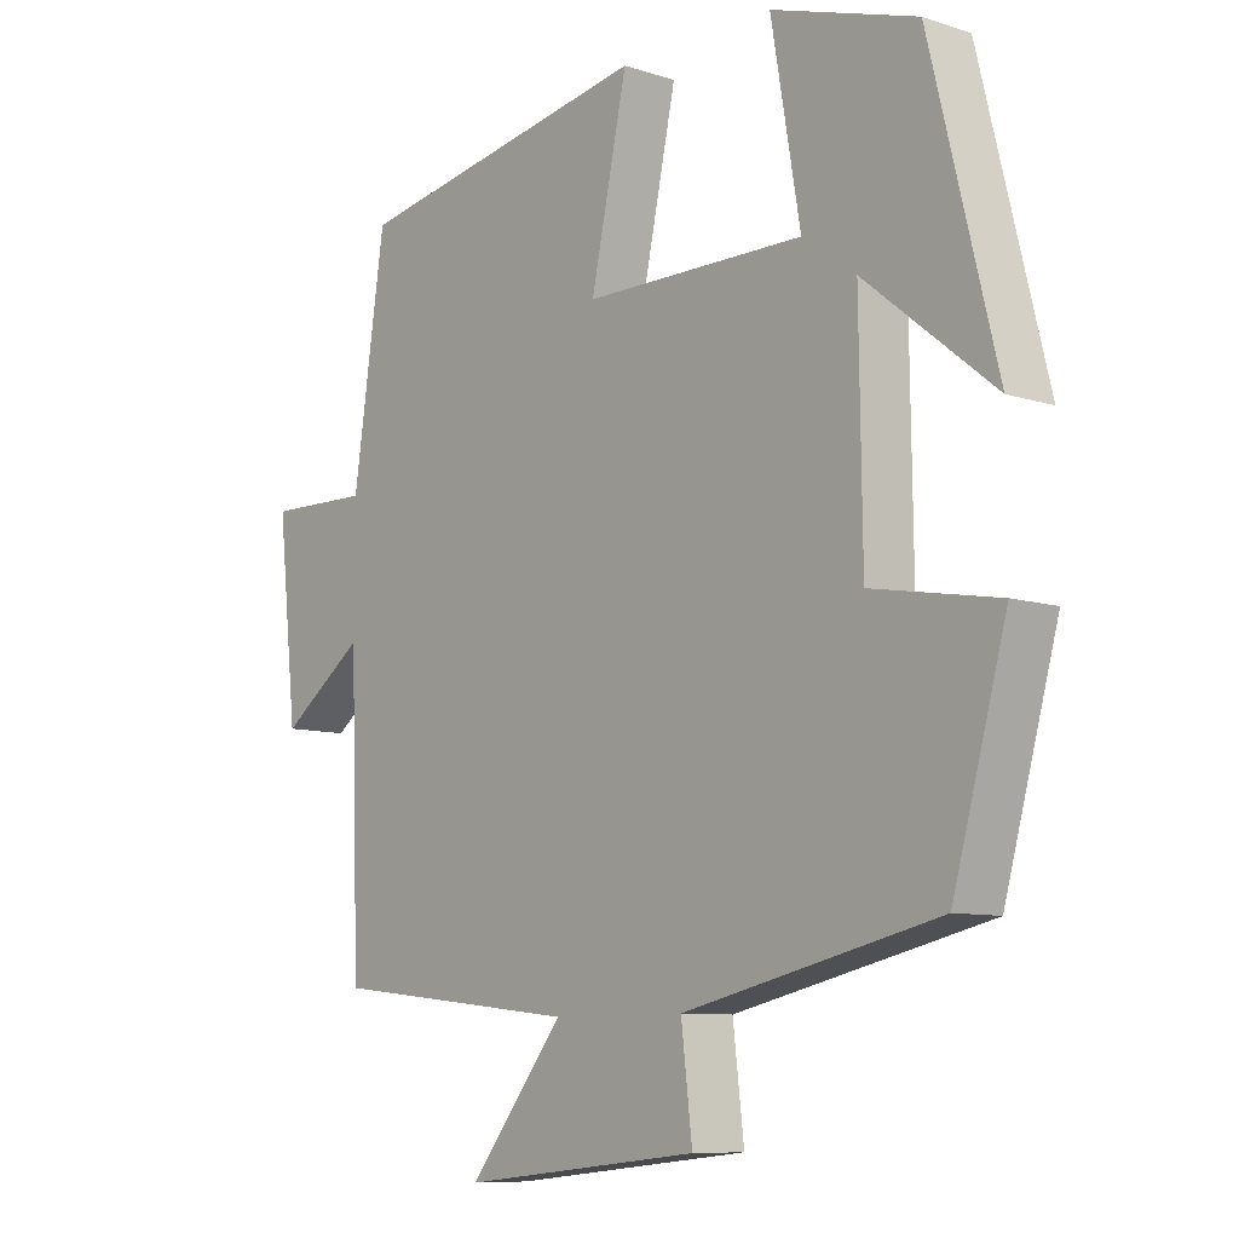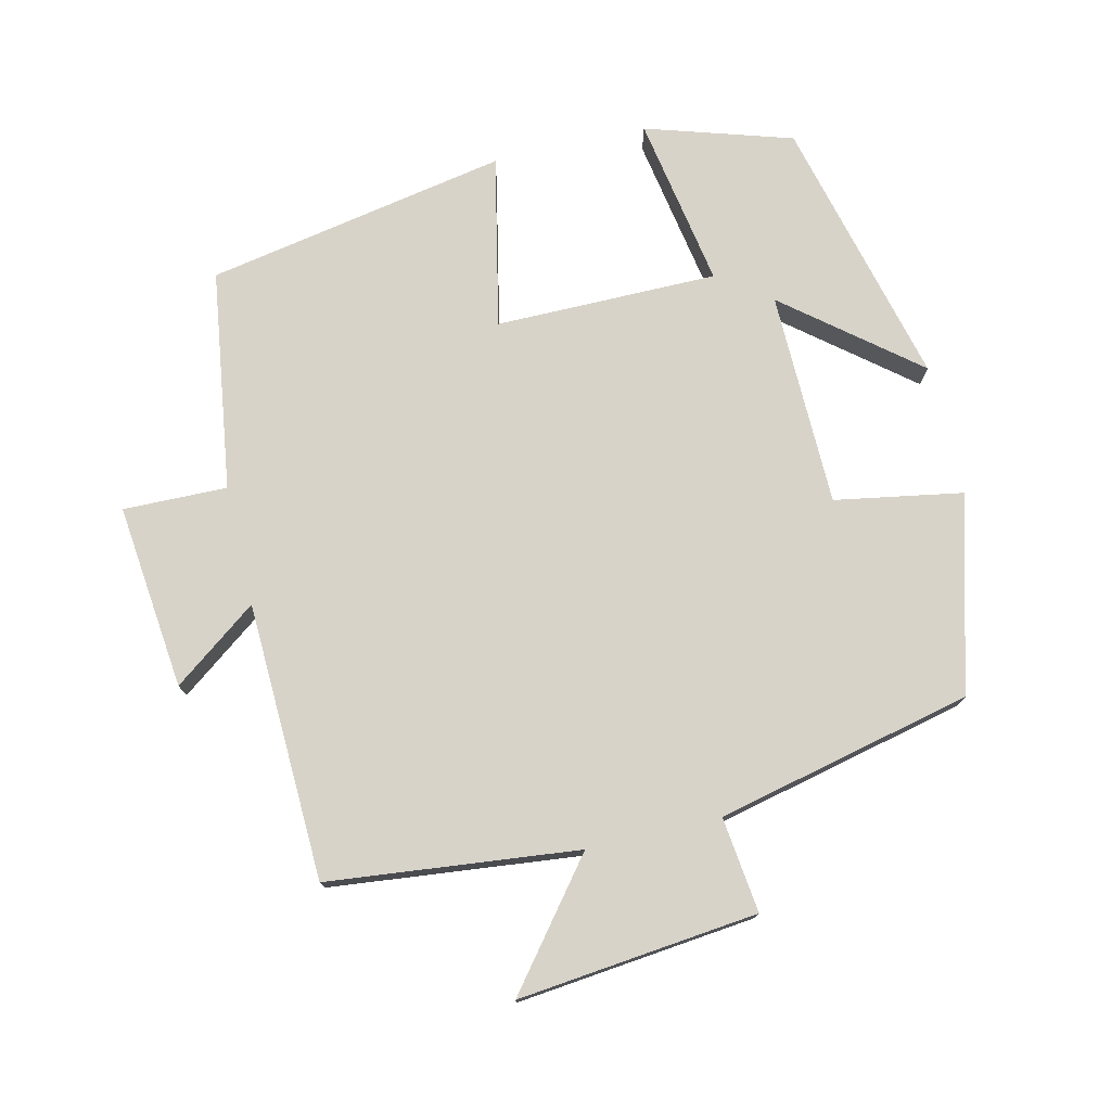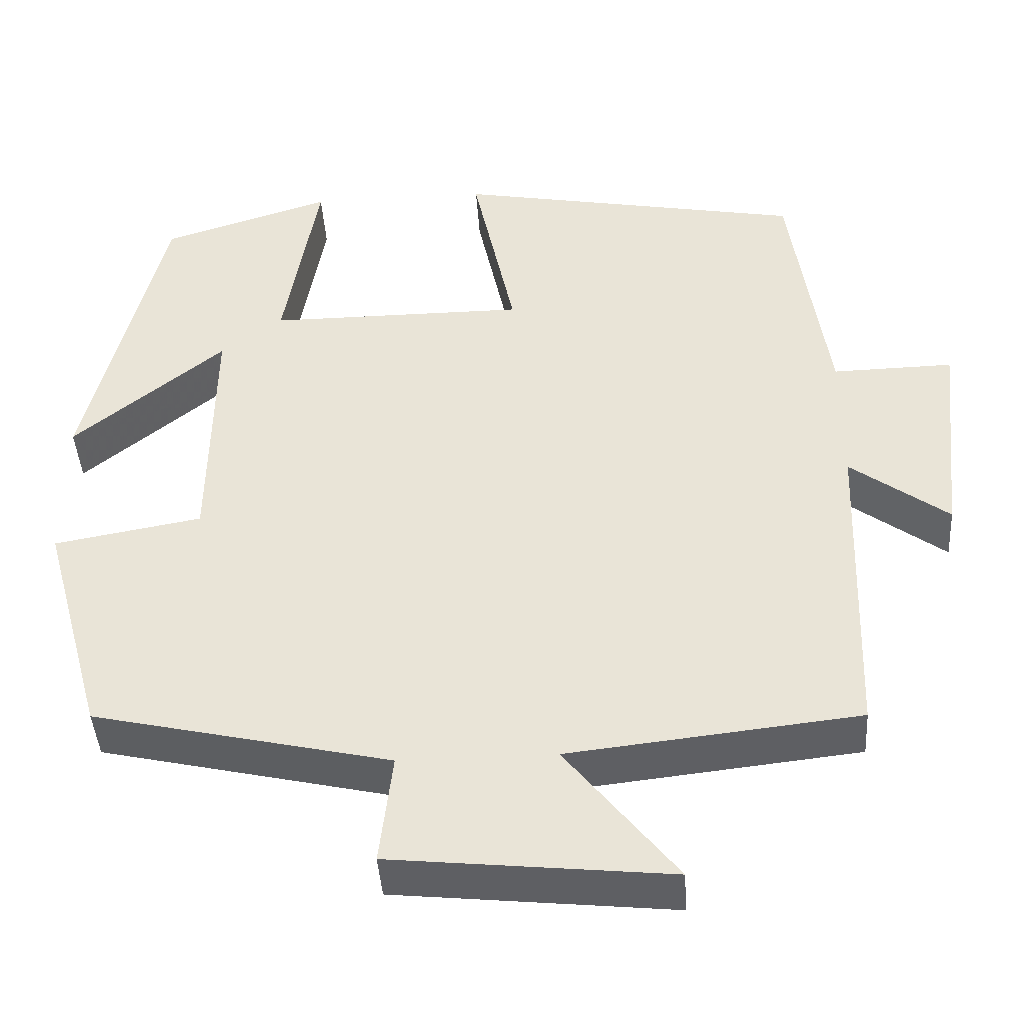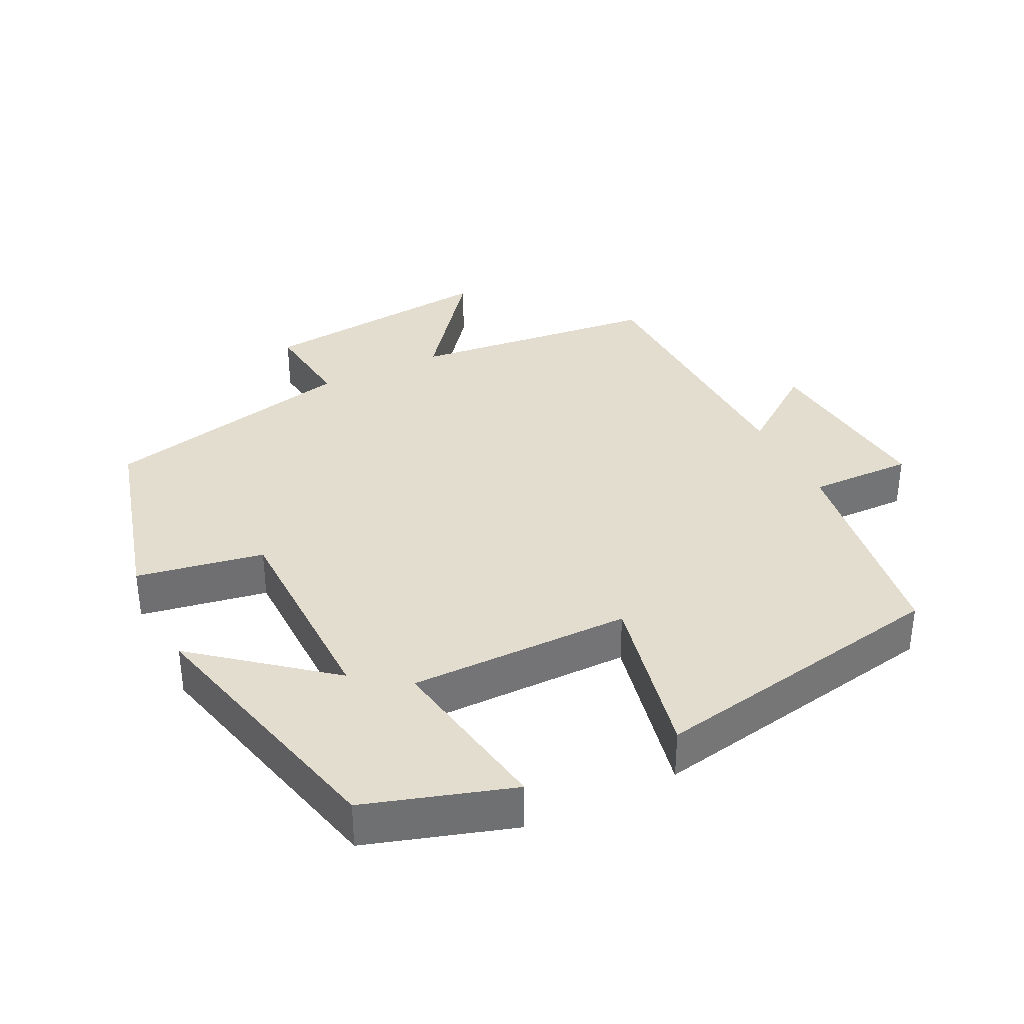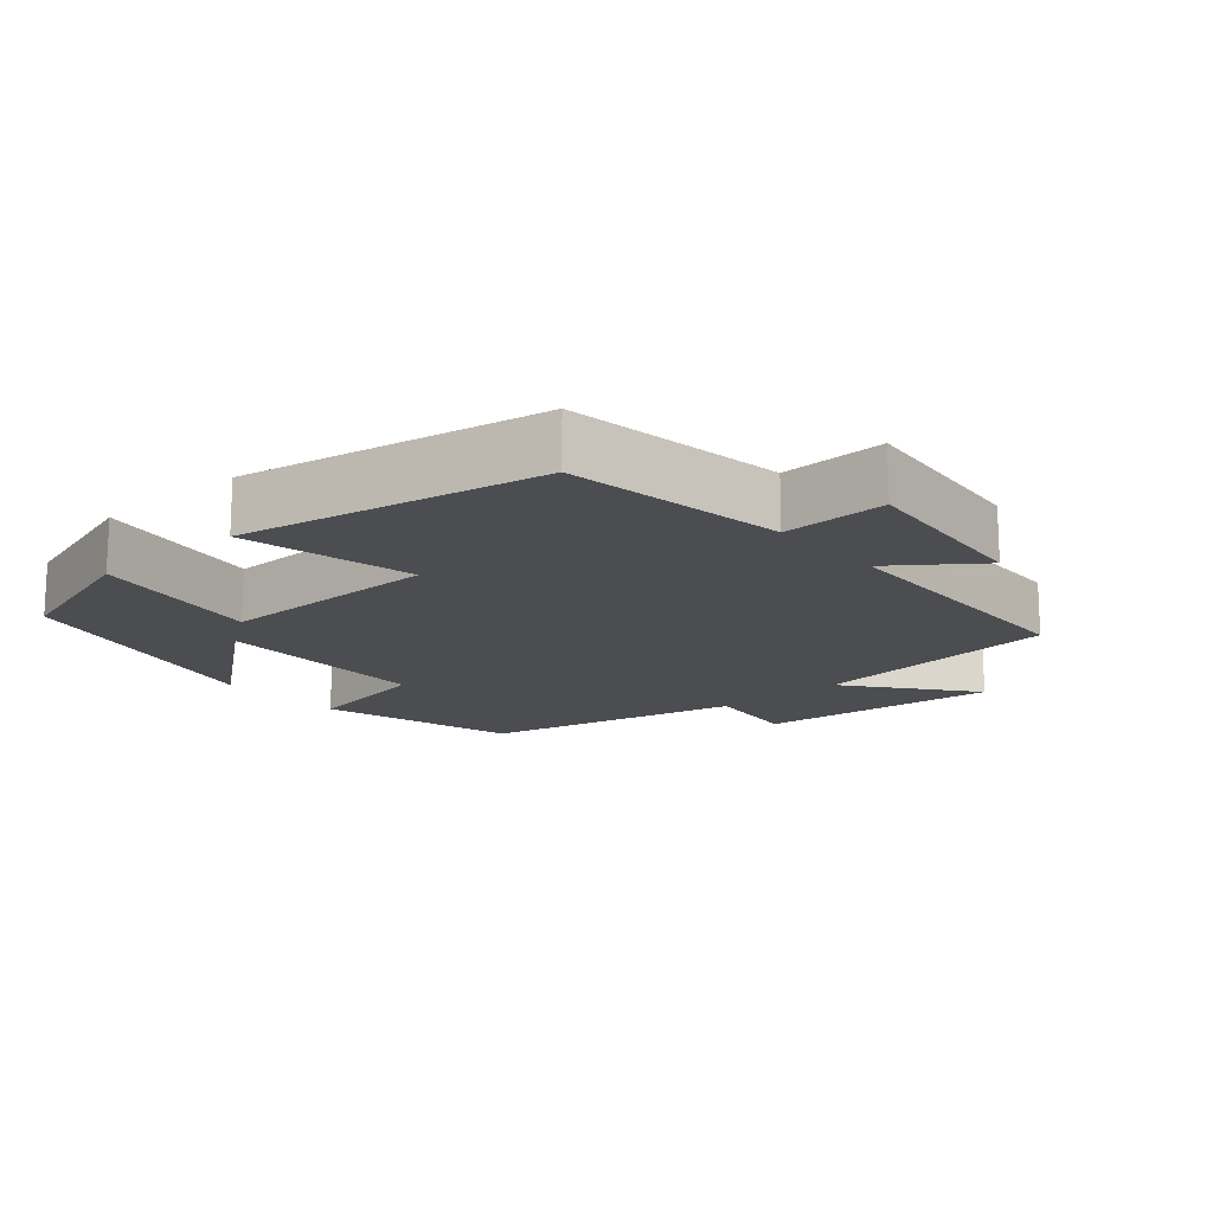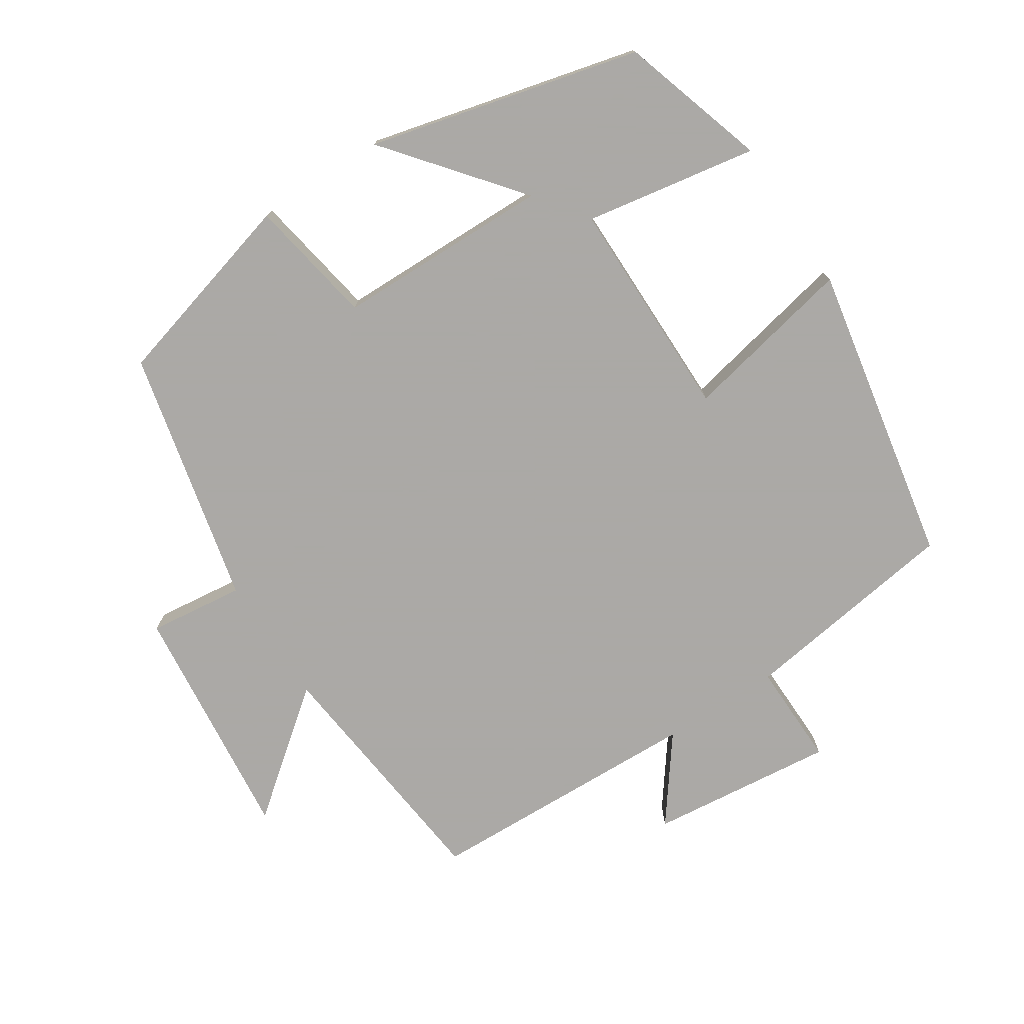
<metadata>
{"format":"obj","ext":"obj","renderer":"f3d","projection":"perspective","resolution":1024,"background":"white","views":[{"elev":-8.9,"azim":-131.0,"up":"+Z"},{"elev":75.8,"azim":166.7,"up":"+Y"},{"elev":-42.7,"azim":3.7,"up":"+Z"},{"elev":35.5,"azim":-26.2,"up":"+Y"},{"elev":-15.9,"azim":41.1,"up":"+Y"},{"elev":-75.5,"azim":-57.0,"up":"+Y"}]}
</metadata>
<code>
v 0.487 0.07 -0.461
v 0.131 0.07 -0.5
v 0.267 0.07 -0.672
v -0.075 0.07 -0.636
v -0.059 0.07 -0.5
v -0.423 0.07 -0.417
v -0.5 0.07 -0.138
v -0.319 0.07 -0.106
v -0.315 0.07 0.2
v -0.5 0.07 0.05
v -0.405 0.07 0.435
v -0.197 0.07 0.5
v -0.239 0.07 0.255
v 0.077 0.07 0.255
v 0.025 0.07 0.5
v 0.454 0.07 0.42
v 0.5 0.07 0.106
v 0.648 0.07 0.109
v 0.62 0.07 -0.155
v 0.5 0.07 -0.066
v 0.487 0 -0.461
v 0.131 0 -0.5
v 0.267 0 -0.672
v -0.075 0 -0.636
v -0.059 0 -0.5
v -0.423 0 -0.417
v -0.5 0 -0.138
v -0.319 0 -0.106
v -0.315 0 0.2
v -0.5 0 0.05
v -0.405 0 0.435
v -0.197 0 0.5
v -0.239 0 0.255
v 0.077 0 0.255
v 0.025 0 0.5
v 0.454 0 0.42
v 0.5 0 0.106
v 0.648 0 0.109
v 0.62 0 -0.155
v 0.5 0 -0.066
f 17 18 19 20
f 17 20 1
f 16 17 1
f 15 16 1
f 14 15 1
f 13 14 1 2
f 11 12 13
f 11 13 2
f 9 10 11
f 9 11 2
f 8 9 2
f 7 8 2
f 6 7 2
f 5 6 2
f 2 3 4 5
f 40 39 38 37
f 21 40 37
f 21 37 36
f 21 36 35
f 21 35 34
f 22 21 34 33
f 33 32 31
f 22 33 31
f 31 30 29
f 22 31 29
f 22 29 28
f 22 28 27
f 22 27 26
f 22 26 25
f 25 24 23 22
f 1 21 22 2
f 2 22 23 3
f 3 23 24 4
f 4 24 25 5
f 5 25 26 6
f 6 26 27 7
f 7 27 28 8
f 8 28 29 9
f 9 29 30 10
f 10 30 31 11
f 11 31 32 12
f 12 32 33 13
f 13 33 34 14
f 14 34 35 15
f 15 35 36 16
f 16 36 37 17
f 17 37 38 18
f 18 38 39 19
f 19 39 40 20
f 20 40 21 1

</code>
